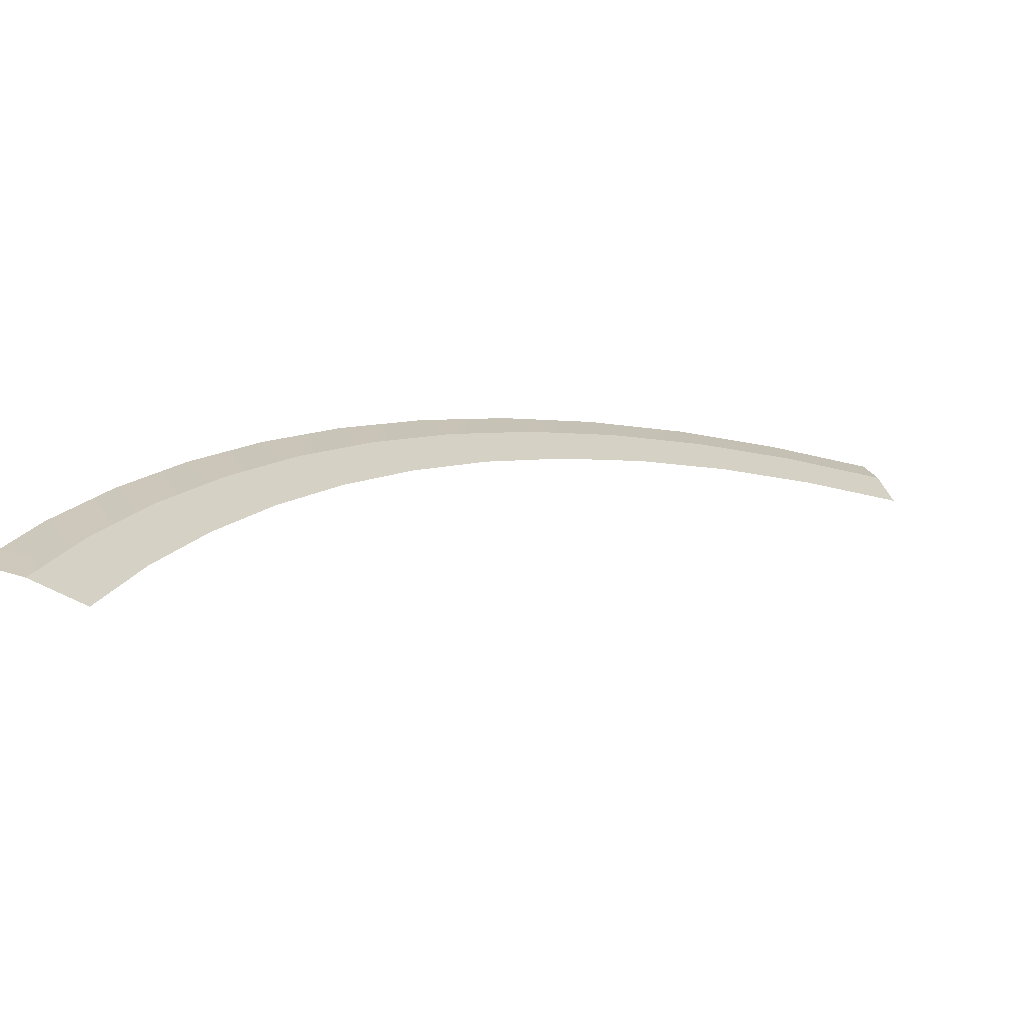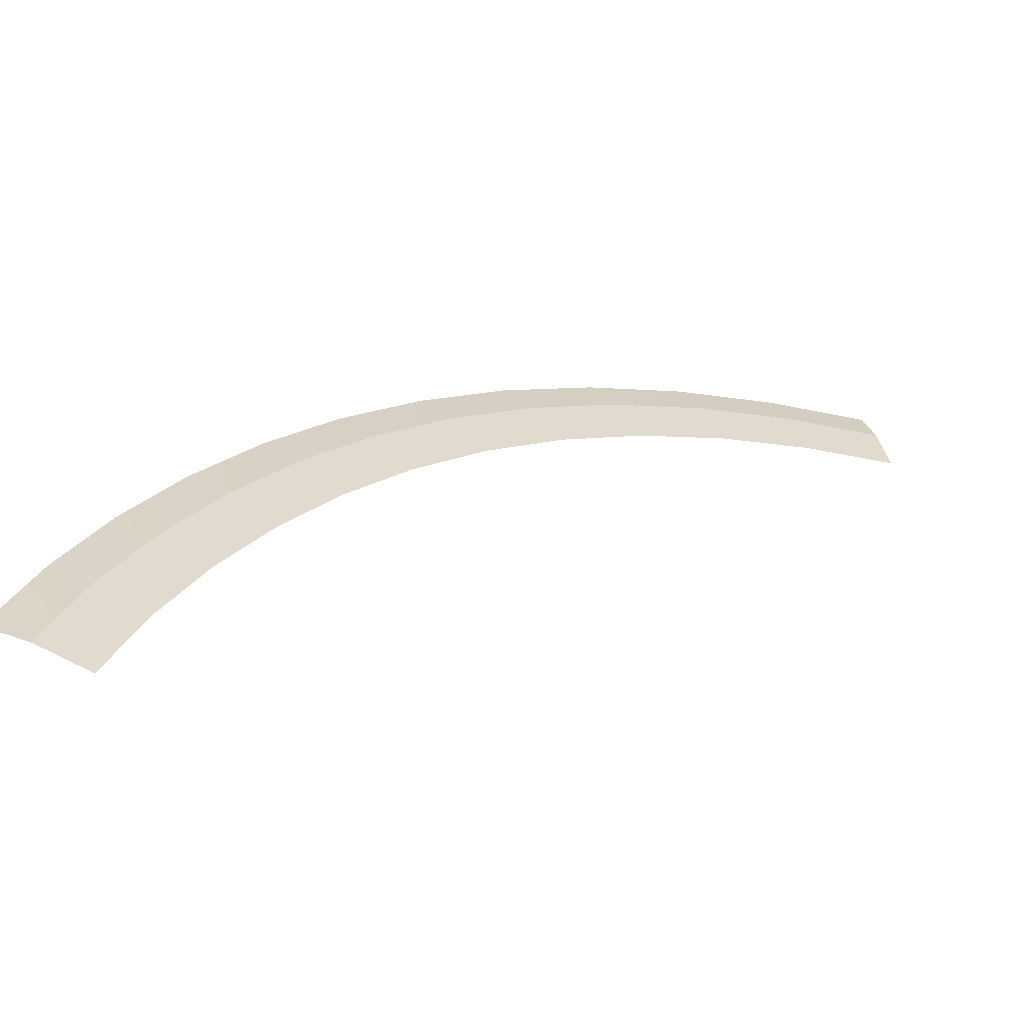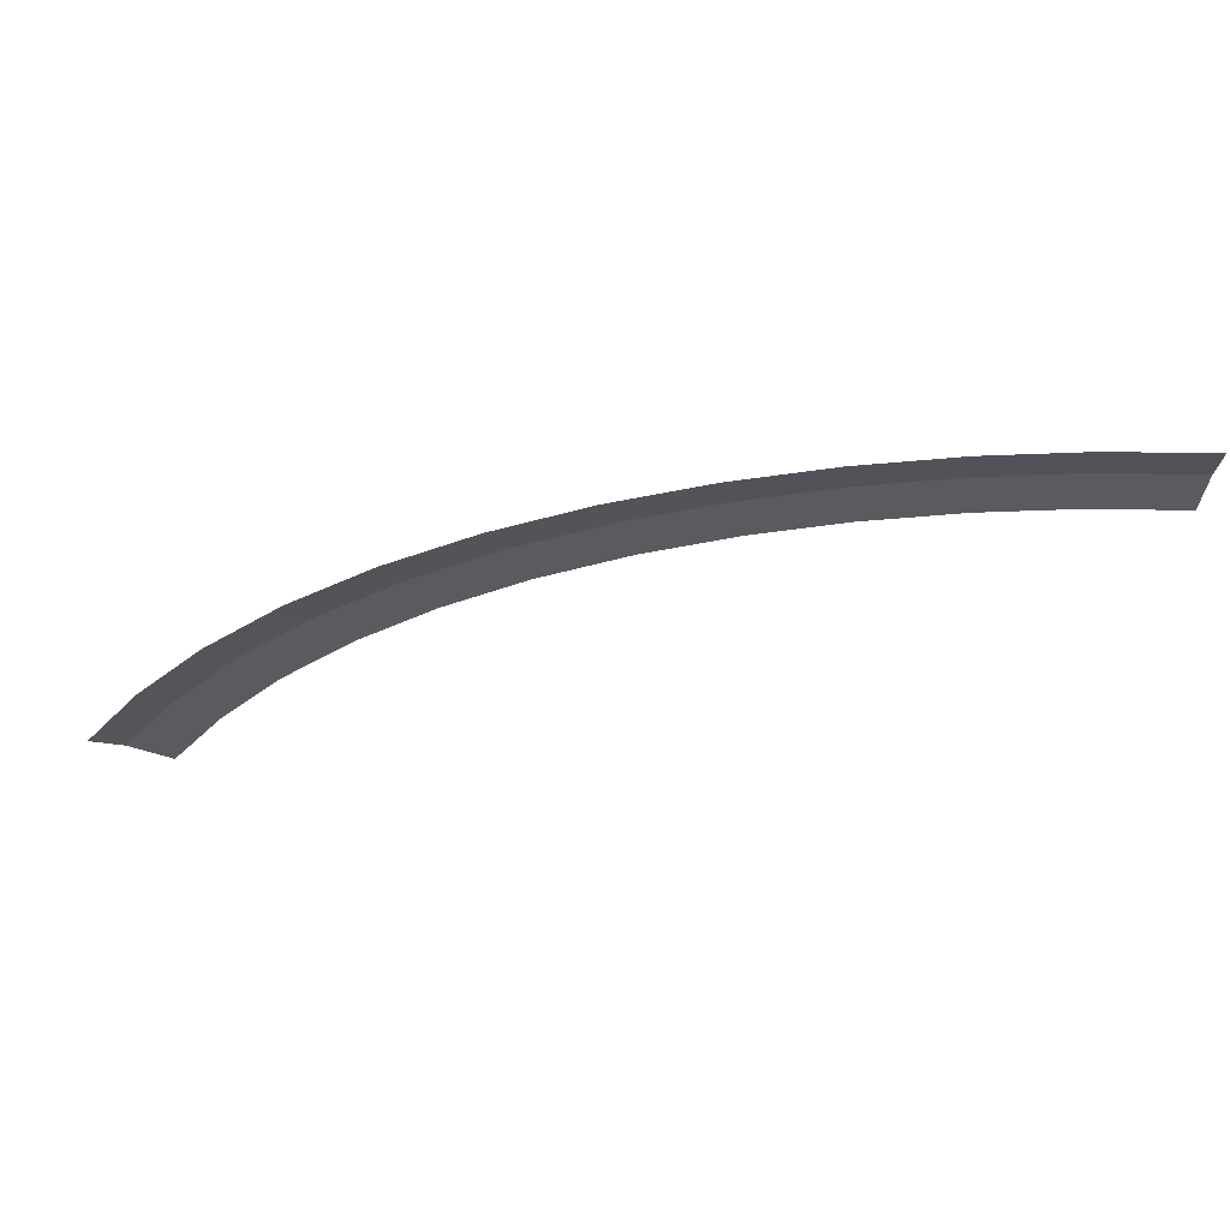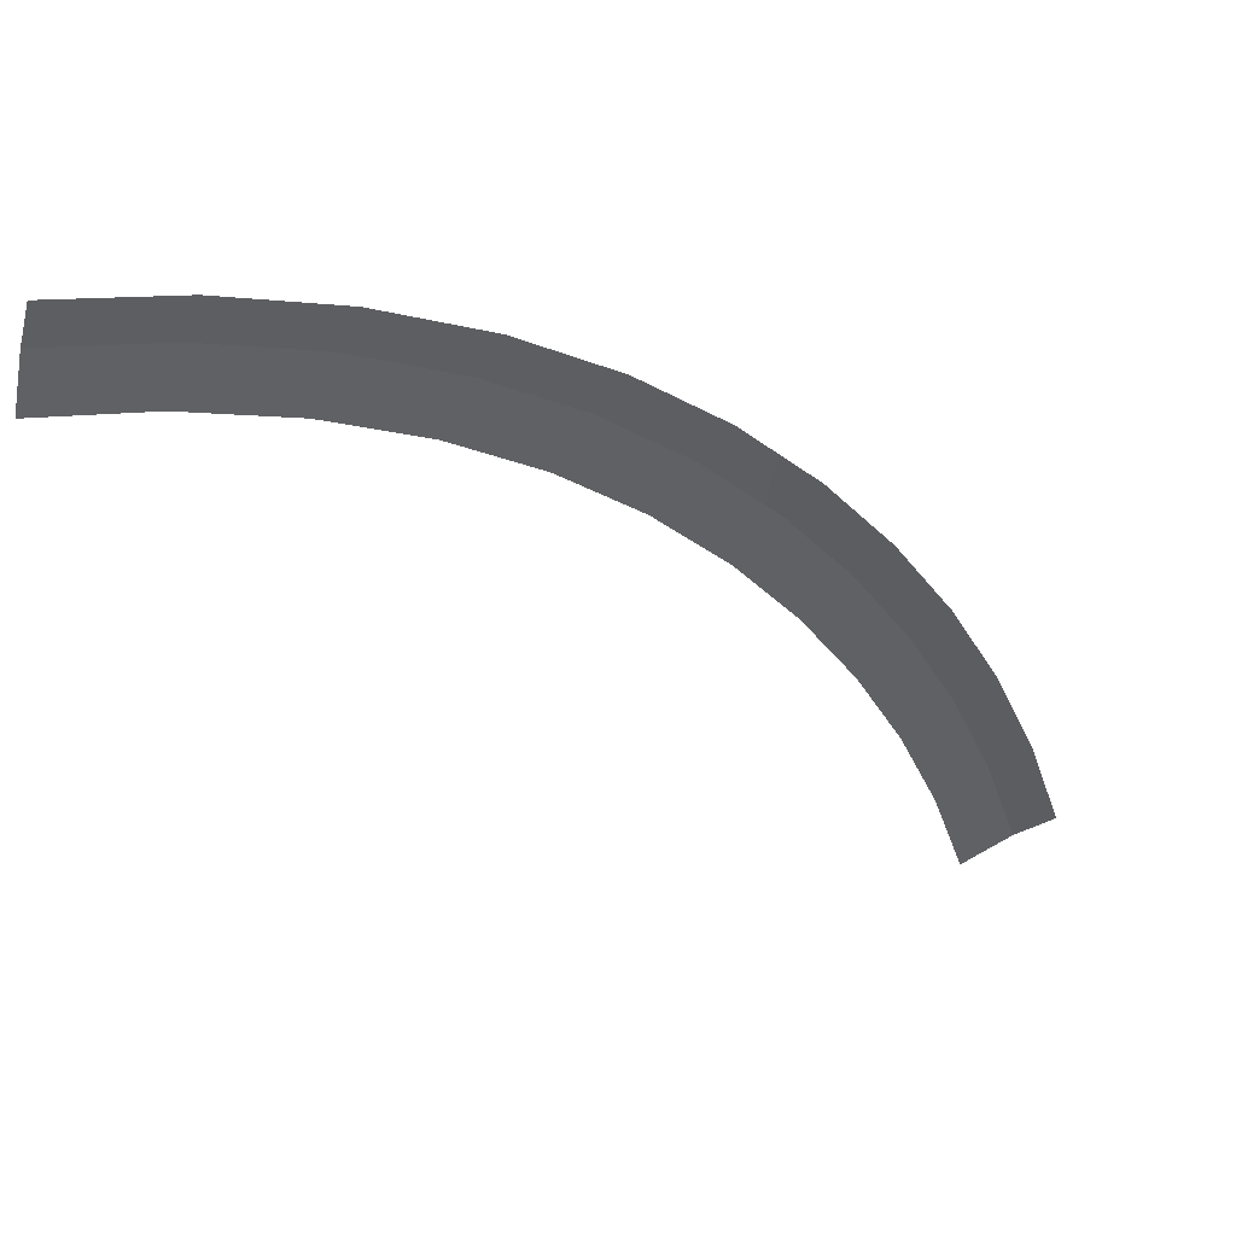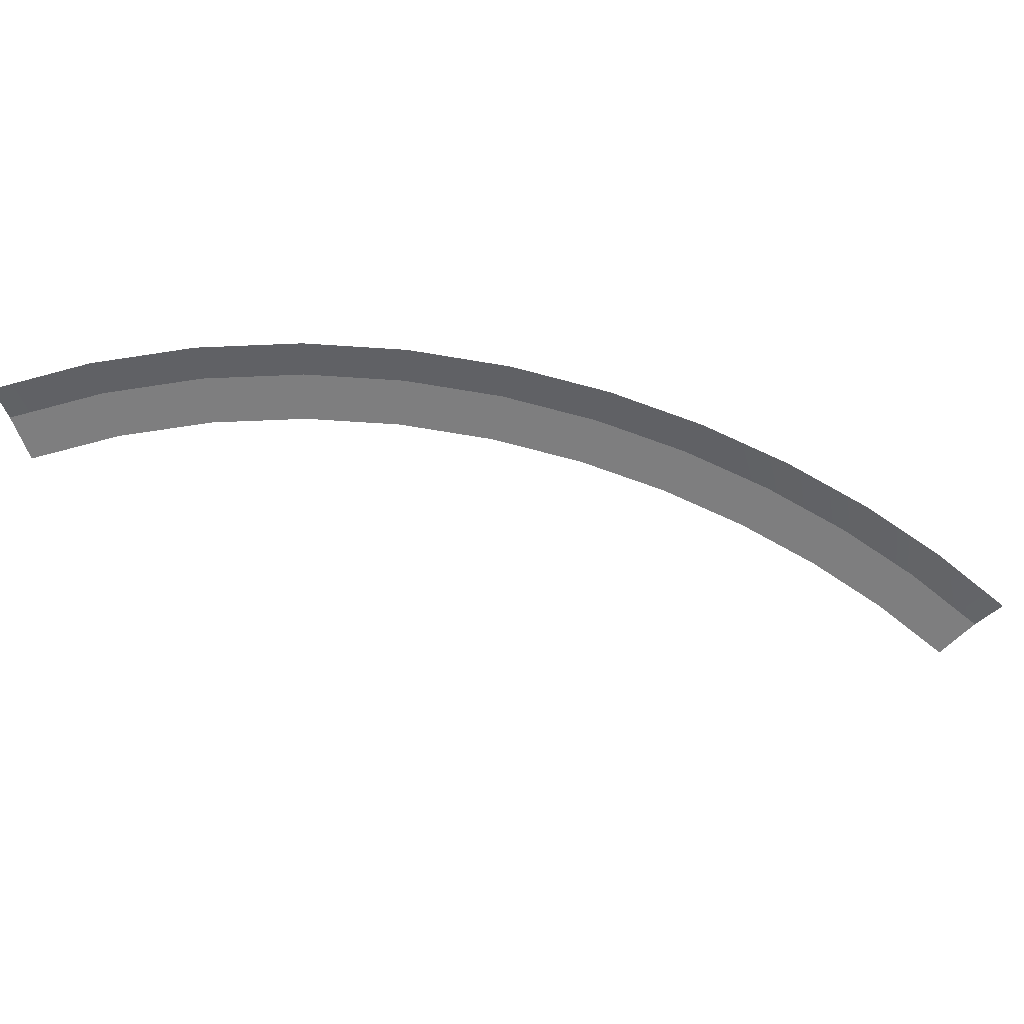
<metadata>
{"format":"obj","ext":"obj","renderer":"f3d","projection":"perspective","resolution":1024,"background":"white","views":[{"elev":-65.9,"azim":161.2,"up":"+Z"},{"elev":-58.4,"azim":160.1,"up":"+Z"},{"elev":-32.2,"azim":69.7,"up":"+Y"},{"elev":42.1,"azim":-24.2,"up":"+Z"},{"elev":-59.5,"azim":30.5,"up":"+Y"}]}
</metadata>
<code>
g SCutR1
v -316.2 0.03 454.4
v -316.2 0.03 454.4
v -315.6 0.03 457.4
v -315.6 0.03 457.4
v -315.6 0.03 457.4
v -315.6 0.03 457.4
v -315.2 -0.35 459.6
v -315.2 -0.35 459.6
v -310.7 0.03 453
v -310.7 0.03 453
v -309.8 0.03 455.8
v -309.8 0.03 455.8
v -309.8 0.03 455.8
v -309.8 0.03 455.8
v -309.1 -0.35 458
v -309.1 -0.35 458
v -305.3 0.03 450.9
v -305.3 0.03 450.9
v -304 0.03 453.6
v -304 0.03 453.6
v -304 0.03 453.6
v -304 0.03 453.6
v -303.1 -0.35 455.7
v -303.1 -0.35 455.7
v -300.2 0.03 448.2
v -300.2 0.03 448.2
v -298.6 0.03 450.8
v -298.6 0.03 450.8
v -298.6 0.03 450.8
v -298.6 0.03 450.8
v -297.5 -0.35 452.7
v -297.5 -0.35 452.7
v -295.5 0.03 445
v -295.5 0.03 445
v -293.7 0.03 447.4
v -293.7 0.03 447.4
v -293.7 0.03 447.4
v -293.7 0.03 447.4
v -292.3 -0.35 449.1
v -292.3 -0.35 449.1
v -291.2 0.03 441.3
v -291.2 0.03 441.3
v -289.1 0.03 443.5
v -289.1 0.03 443.5
v -289.1 0.03 443.5
v -289.1 0.03 443.5
v -287.6 -0.35 445.1
v -287.6 -0.35 445.1
v -287.3 0.03 437.2
v -287.3 0.03 437.2
v -285 0.03 439.1
v -285 0.03 439.1
v -285 0.03 439.1
v -285 0.03 439.1
v -283.3 -0.35 440.6
v -283.3 -0.35 440.6
v -283.9 0.03 432.8
v -283.9 0.03 432.8
v -281.4 0.03 434.5
v -281.4 0.03 434.5
v -281.4 0.03 434.5
v -281.4 0.03 434.5
v -279.6 -0.35 435.8
v -279.6 -0.35 435.8
v -280.9 0.03 428.1
v -280.9 0.03 428.1
v -278.3 0.03 429.6
v -278.3 0.03 429.6
v -278.3 0.03 429.6
v -278.3 0.03 429.6
v -276.3 -0.35 430.8
v -276.3 -0.35 430.8
v -278.2 0.03 423.3
v -278.2 0.03 423.3
v -275.5 0.03 424.6
v -275.5 0.03 424.6
v -275.5 0.03 424.6
v -275.5 0.03 424.6
v -273.5 -0.35 425.6
v -273.5 -0.35 425.6
v -276 0.03 418.2
v -276 0.03 418.2
v -273.2 0.03 419.3
v -273.2 0.03 419.3
v -273.2 0.03 419.3
v -273.2 0.03 419.3
v -271.1 -0.35 420.2
v -271.1 -0.35 420.2
v -274.2 0.03 413
v -274.2 0.03 413
v -271.4 0.03 413.9
v -271.4 0.03 413.9
v -271.4 0.03 413.9
v -271.4 0.03 413.9
v -269.2 -0.35 414.5
v -269.2 -0.35 414.5
f 9 1 3
f 11 9 3
f 13 5 7
f 15 13 7
f 17 9 11
f 19 17 11
f 21 13 15
f 23 21 15
f 25 17 19
f 27 25 19
f 29 21 23
f 31 29 23
f 33 25 27
f 35 33 27
f 37 29 31
f 39 37 31
f 41 33 35
f 43 41 35
f 45 37 39
f 47 45 39
f 49 41 43
f 51 49 43
f 53 45 47
f 55 53 47
f 57 49 51
f 59 57 51
f 61 53 55
f 63 61 55
f 65 57 59
f 67 65 59
f 69 61 63
f 71 69 63
f 73 65 67
f 75 73 67
f 77 69 71
f 79 77 71
f 81 73 75
f 83 81 75
f 85 77 79
f 87 85 79
f 89 81 83
f 91 89 83
f 93 85 87
f 95 93 87

</code>
